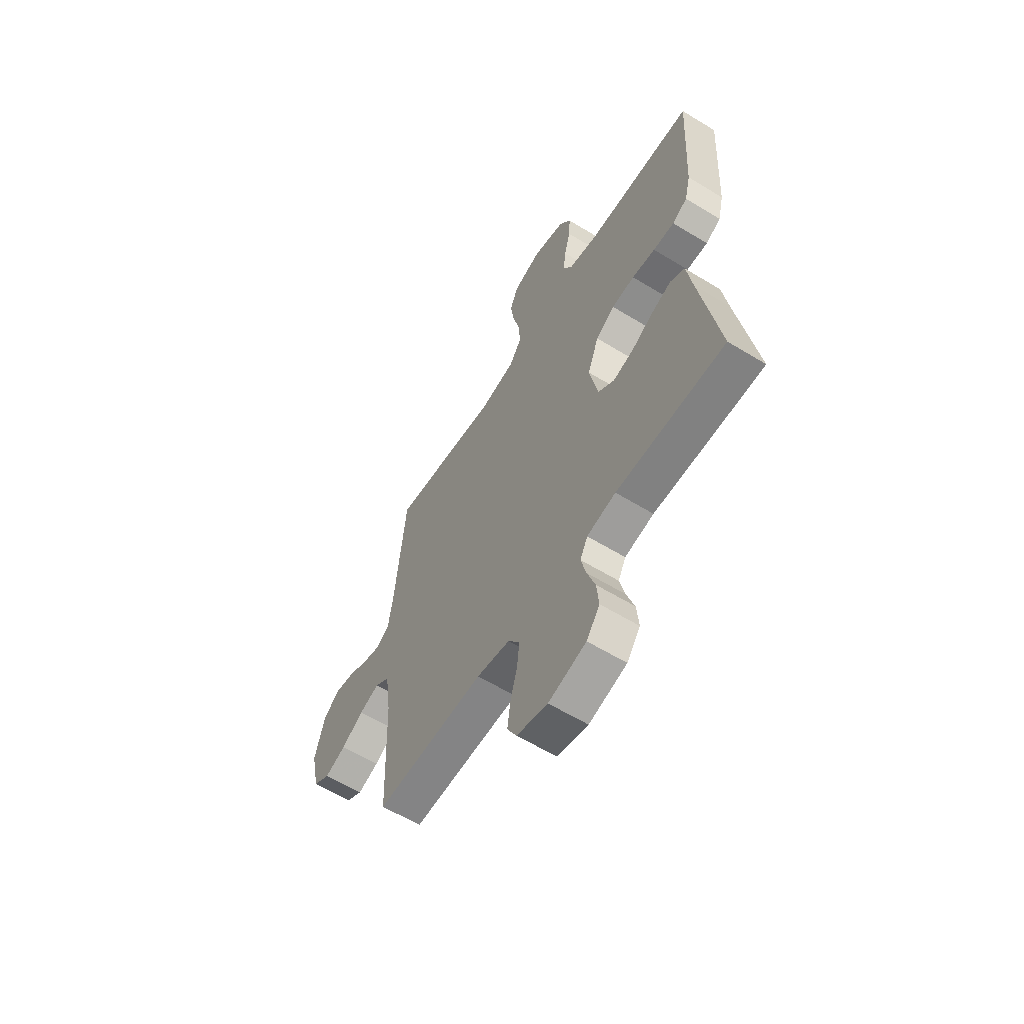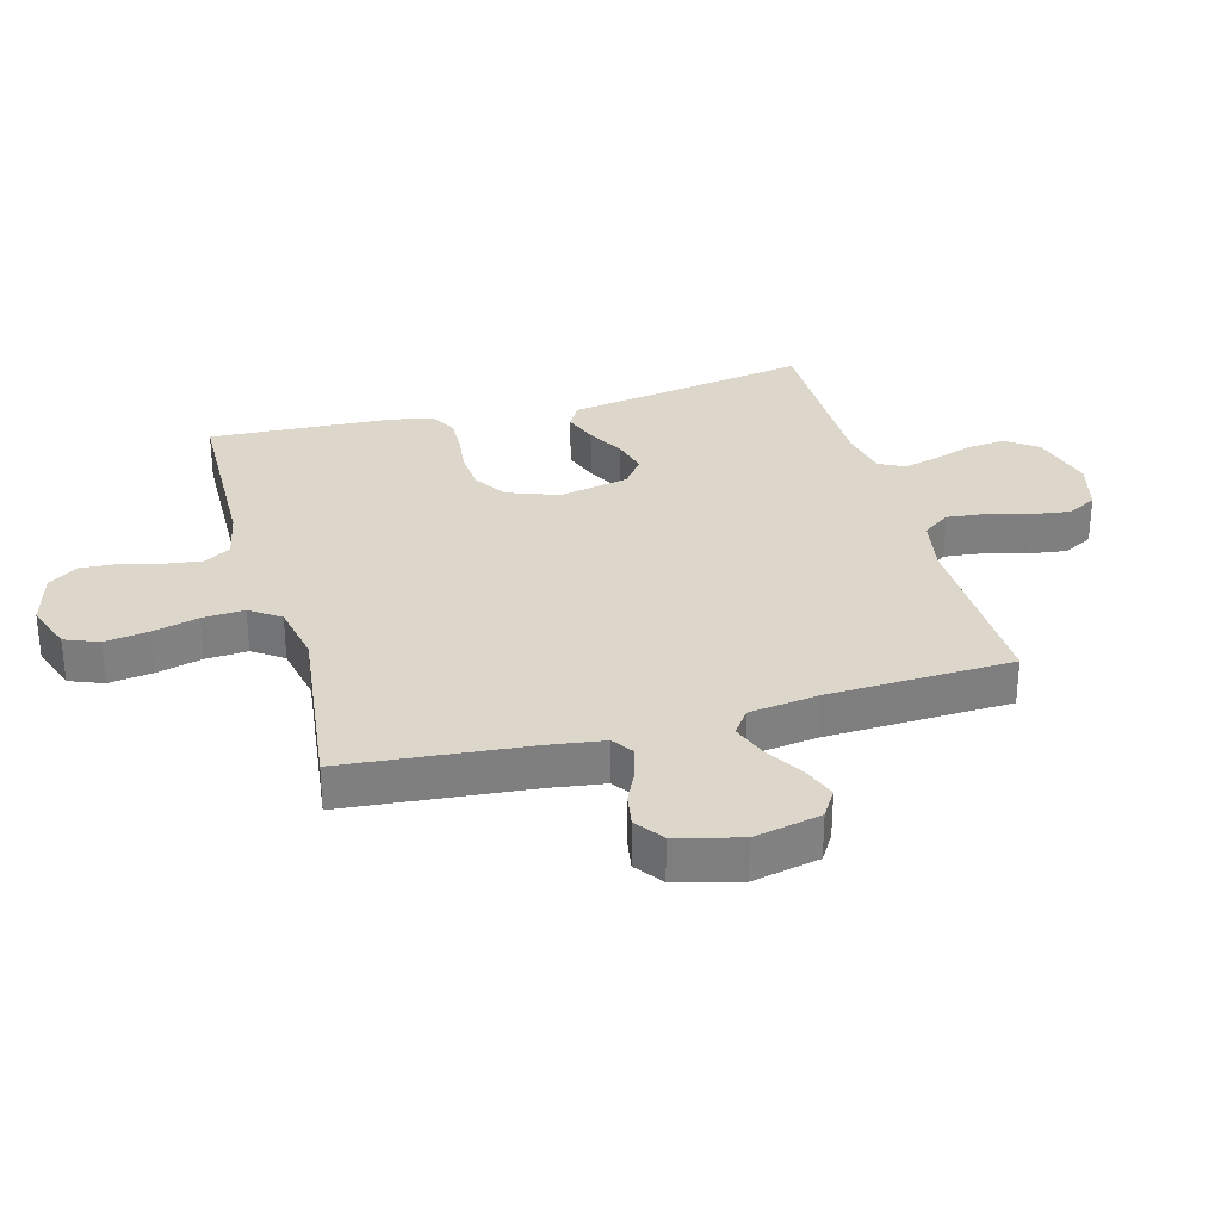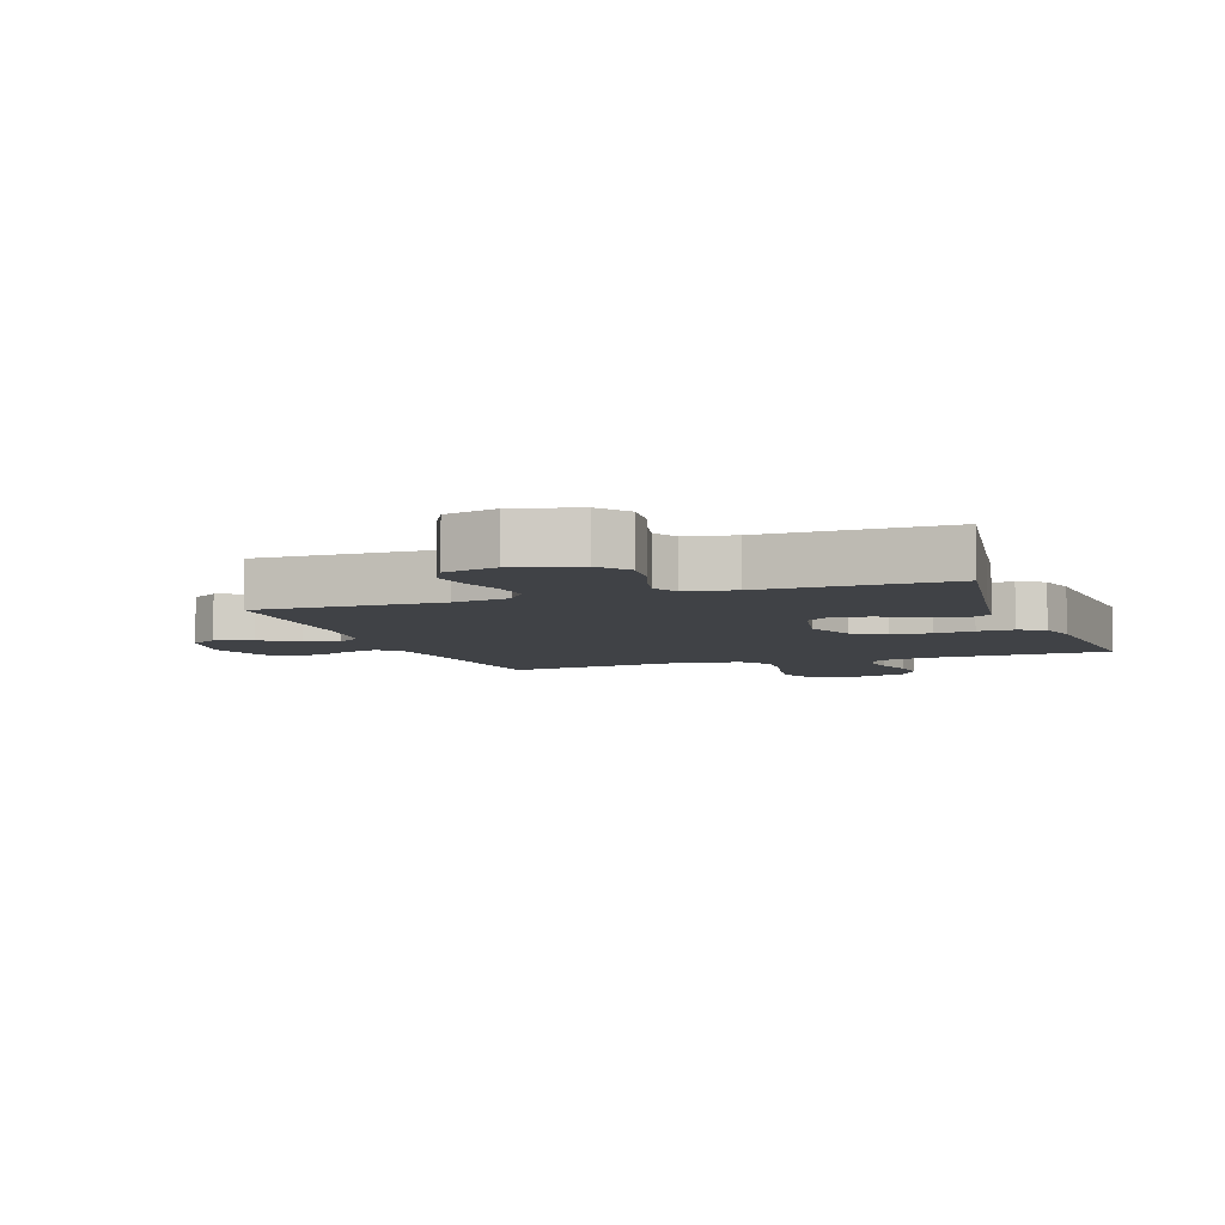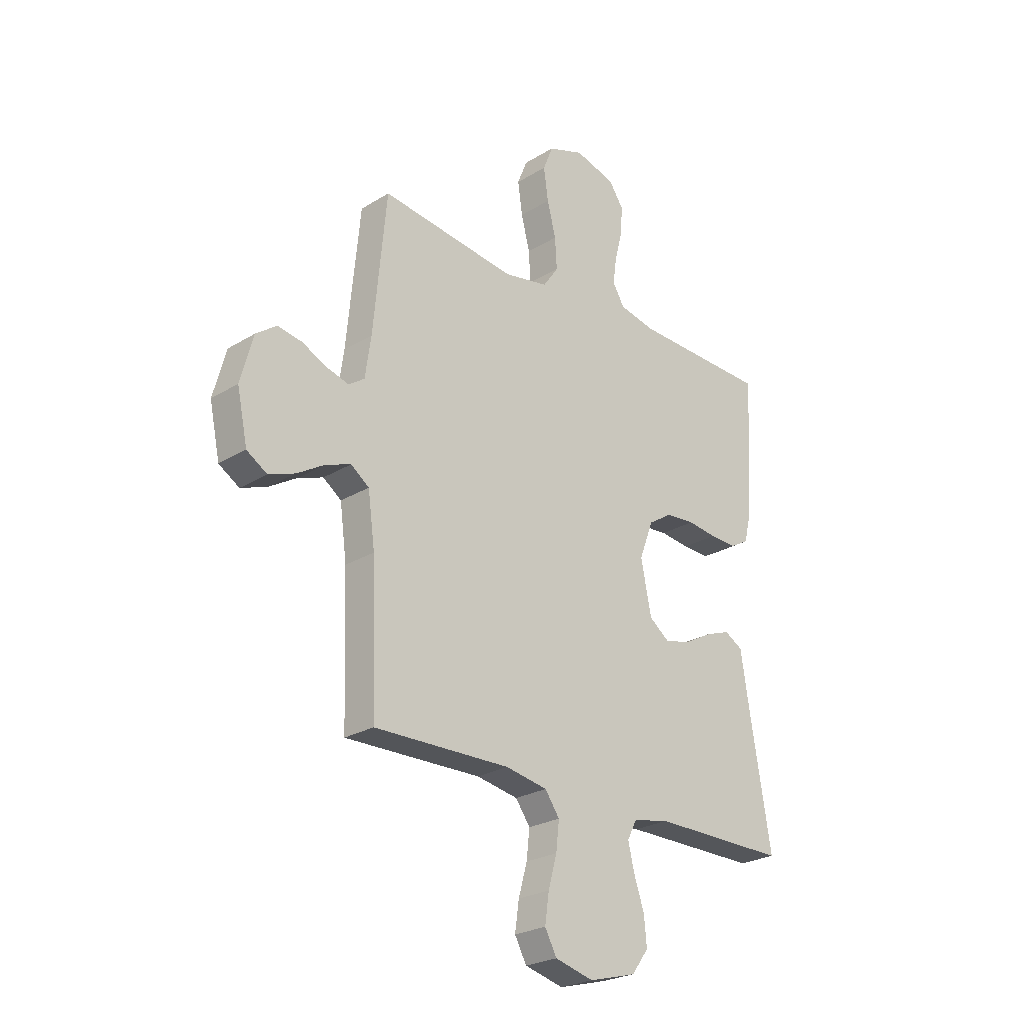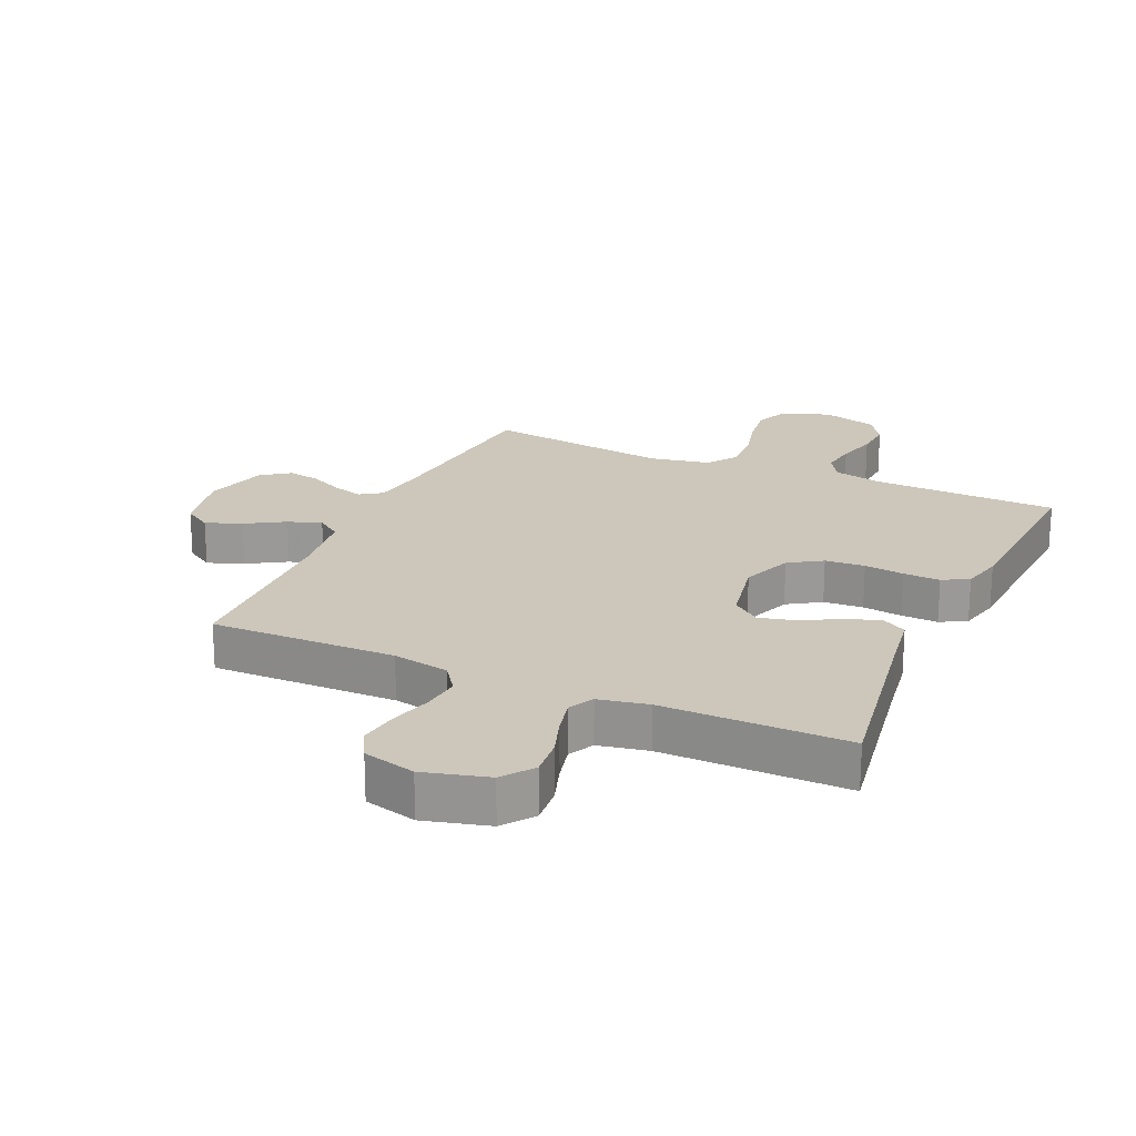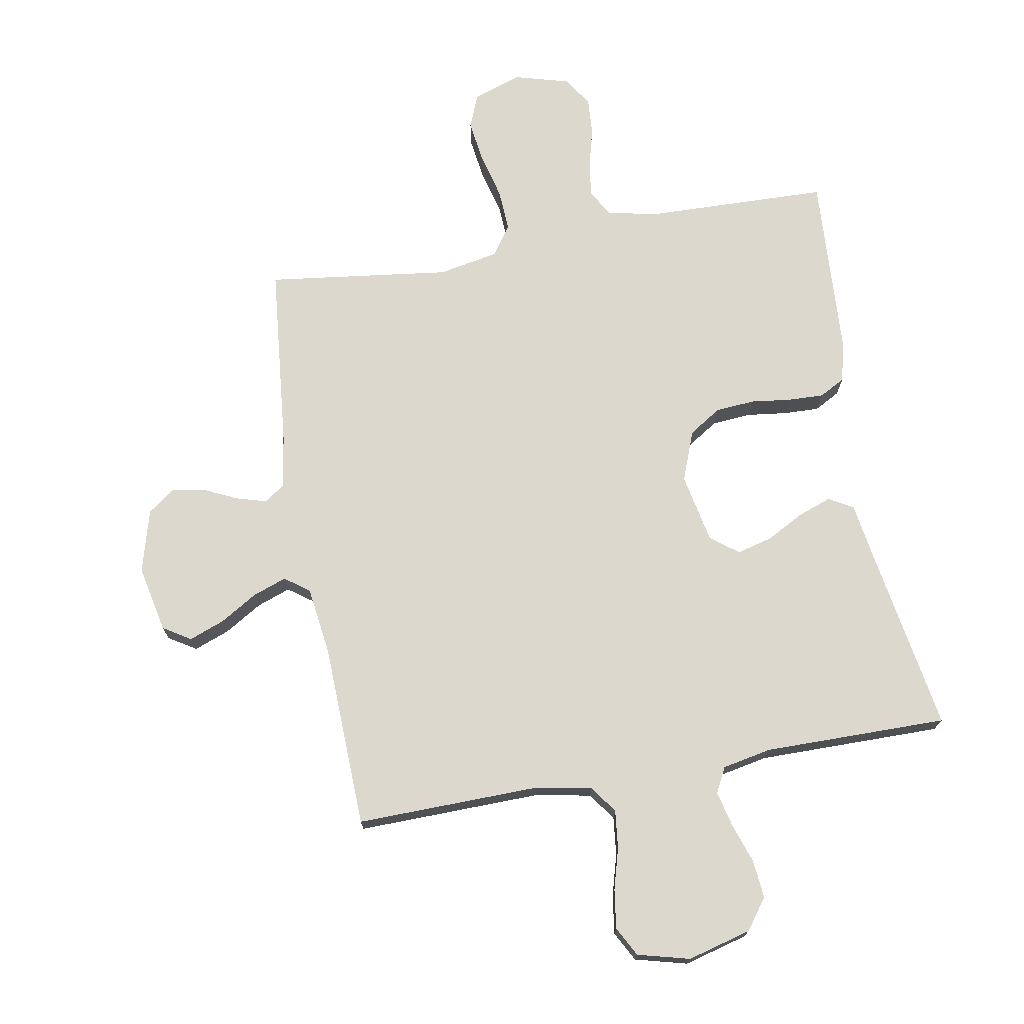
<metadata>
{"format":"obj","ext":"obj","renderer":"f3d","projection":"perspective","resolution":1024,"background":"white","views":[{"elev":-60.5,"azim":-122.0,"up":"+Z"},{"elev":30.6,"azim":74.5,"up":"+Y"},{"elev":-6.1,"azim":-160.3,"up":"+Y"},{"elev":-25.1,"azim":134.8,"up":"+Z"},{"elev":21.3,"azim":-155.7,"up":"+Y"},{"elev":72.6,"azim":170.0,"up":"+Y"}]}
</metadata>
<code>
v -0.5 0.07 -0.5
v -0.45 0.07 -0.2
v -0.435 0.07 -0.103
v -0.395 0.07 -0.08
v -0.34 0.07 -0.1
v -0.279 0.07 -0.133
v -0.221 0.07 -0.148
v -0.176 0.07 -0.114
v -0.153 0.07 0
v -0.184 0.07 0.082
v -0.237 0.07 0.116
v -0.301 0.07 0.121
v -0.366 0.07 0.113
v -0.425 0.07 0.111
v -0.467 0.07 0.134
v -0.483 0.07 0.2
v -0.5 0.07 0.5
v -0.2 0.07 0.508
v -0.119 0.07 0.525
v -0.093 0.07 0.568
v -0.101 0.07 0.626
v -0.118 0.07 0.692
v -0.122 0.07 0.753
v -0.09 0.07 0.801
v 0 0.07 0.826
v 0.079 0.07 0.798
v 0.101 0.07 0.743
v 0.091 0.07 0.672
v 0.072 0.07 0.598
v 0.068 0.07 0.53
v 0.102 0.07 0.481
v 0.2 0.07 0.462
v 0.5 0.07 0.5
v 0.529 0.07 0.2
v 0.542 0.07 0.111
v 0.577 0.07 0.087
v 0.626 0.07 0.101
v 0.681 0.07 0.127
v 0.734 0.07 0.136
v 0.779 0.07 0.103
v 0.807 0.07 0
v 0.784 0.07 -0.109
v 0.739 0.07 -0.137
v 0.681 0.07 -0.115
v 0.62 0.07 -0.078
v 0.565 0.07 -0.058
v 0.525 0.07 -0.087
v 0.51 0.07 -0.2
v 0.5 0.07 -0.5
v 0.2 0.07 -0.494
v 0.108 0.07 -0.511
v 0.076 0.07 -0.556
v 0.083 0.07 -0.618
v 0.102 0.07 -0.686
v 0.111 0.07 -0.749
v 0.085 0.07 -0.797
v 0 0.07 -0.819
v -0.104 0.07 -0.791
v -0.141 0.07 -0.741
v -0.135 0.07 -0.679
v -0.113 0.07 -0.614
v -0.099 0.07 -0.556
v -0.12 0.07 -0.515
v -0.2 0.07 -0.499
v -0.5 0 -0.5
v -0.45 0 -0.2
v -0.435 0 -0.103
v -0.395 0 -0.08
v -0.34 0 -0.1
v -0.279 0 -0.133
v -0.221 0 -0.148
v -0.176 0 -0.114
v -0.153 0 0
v -0.184 0 0.082
v -0.237 0 0.116
v -0.301 0 0.121
v -0.366 0 0.113
v -0.425 0 0.111
v -0.467 0 0.134
v -0.483 0 0.2
v -0.5 0 0.5
v -0.2 0 0.508
v -0.119 0 0.525
v -0.093 0 0.568
v -0.101 0 0.626
v -0.118 0 0.692
v -0.122 0 0.753
v -0.09 0 0.801
v 0 0 0.826
v 0.079 0 0.798
v 0.101 0 0.743
v 0.091 0 0.672
v 0.072 0 0.598
v 0.068 0 0.53
v 0.102 0 0.481
v 0.2 0 0.462
v 0.5 0 0.5
v 0.529 0 0.2
v 0.542 0 0.111
v 0.577 0 0.087
v 0.626 0 0.101
v 0.681 0 0.127
v 0.734 0 0.136
v 0.779 0 0.103
v 0.807 0 0
v 0.784 0 -0.109
v 0.739 0 -0.137
v 0.681 0 -0.115
v 0.62 0 -0.078
v 0.565 0 -0.058
v 0.525 0 -0.087
v 0.51 0 -0.2
v 0.5 0 -0.5
v 0.2 0 -0.494
v 0.108 0 -0.511
v 0.076 0 -0.556
v 0.083 0 -0.618
v 0.102 0 -0.686
v 0.111 0 -0.749
v 0.085 0 -0.797
v 0 0 -0.819
v -0.104 0 -0.791
v -0.141 0 -0.741
v -0.135 0 -0.679
v -0.113 0 -0.614
v -0.099 0 -0.556
v -0.12 0 -0.515
v -0.2 0 -0.499
f 58 59 60 61
f 58 61 62
f 57 58 62
f 56 57 62
f 53 54 55 56
f 52 53 56 62
f 51 52 62 63
f 48 49 50
f 47 48 50 51
f 42 43 44 45
f 42 45 46
f 41 42 46
f 40 41 46
f 37 38 39 40
f 36 37 40 46
f 35 36 46 47
f 32 33 34
f 31 32 34 35
f 26 27 28 29
f 26 29 30
f 25 26 30
f 24 25 30
f 21 22 23 24
f 20 21 24 30
f 19 20 30 31
f 15 16 17 18
f 12 13 14 15
f 11 12 15 18
f 10 11 18 19
f 3 4 5 6
f 2 3 6 7
f 64 1 2 7
f 63 64 7 8
f 51 63 8 9
f 31 35 47 51
f 19 31 51
f 9 10 19 51
f 125 124 123 122
f 126 125 122
f 126 122 121
f 126 121 120
f 120 119 118 117
f 126 120 117 116
f 127 126 116 115
f 114 113 112
f 115 114 112 111
f 109 108 107 106
f 110 109 106
f 110 106 105
f 110 105 104
f 104 103 102 101
f 110 104 101 100
f 111 110 100 99
f 98 97 96
f 99 98 96 95
f 93 92 91 90
f 94 93 90
f 94 90 89
f 94 89 88
f 88 87 86 85
f 94 88 85 84
f 95 94 84 83
f 82 81 80 79
f 79 78 77 76
f 82 79 76 75
f 83 82 75 74
f 70 69 68 67
f 71 70 67 66
f 71 66 65 128
f 72 71 128 127
f 73 72 127 115
f 115 111 99 95
f 115 95 83
f 115 83 74 73
f 1 65 66 2
f 2 66 67 3
f 3 67 68 4
f 4 68 69 5
f 5 69 70 6
f 6 70 71 7
f 7 71 72 8
f 8 72 73 9
f 9 73 74 10
f 10 74 75 11
f 11 75 76 12
f 12 76 77 13
f 13 77 78 14
f 14 78 79 15
f 15 79 80 16
f 16 80 81 17
f 17 81 82 18
f 18 82 83 19
f 19 83 84 20
f 20 84 85 21
f 21 85 86 22
f 22 86 87 23
f 23 87 88 24
f 24 88 89 25
f 25 89 90 26
f 26 90 91 27
f 27 91 92 28
f 28 92 93 29
f 29 93 94 30
f 30 94 95 31
f 31 95 96 32
f 32 96 97 33
f 33 97 98 34
f 34 98 99 35
f 35 99 100 36
f 36 100 101 37
f 37 101 102 38
f 38 102 103 39
f 39 103 104 40
f 40 104 105 41
f 41 105 106 42
f 42 106 107 43
f 43 107 108 44
f 44 108 109 45
f 45 109 110 46
f 46 110 111 47
f 47 111 112 48
f 48 112 113 49
f 49 113 114 50
f 50 114 115 51
f 51 115 116 52
f 52 116 117 53
f 53 117 118 54
f 54 118 119 55
f 55 119 120 56
f 56 120 121 57
f 57 121 122 58
f 58 122 123 59
f 59 123 124 60
f 60 124 125 61
f 61 125 126 62
f 62 126 127 63
f 63 127 128 64
f 64 128 65 1

</code>
